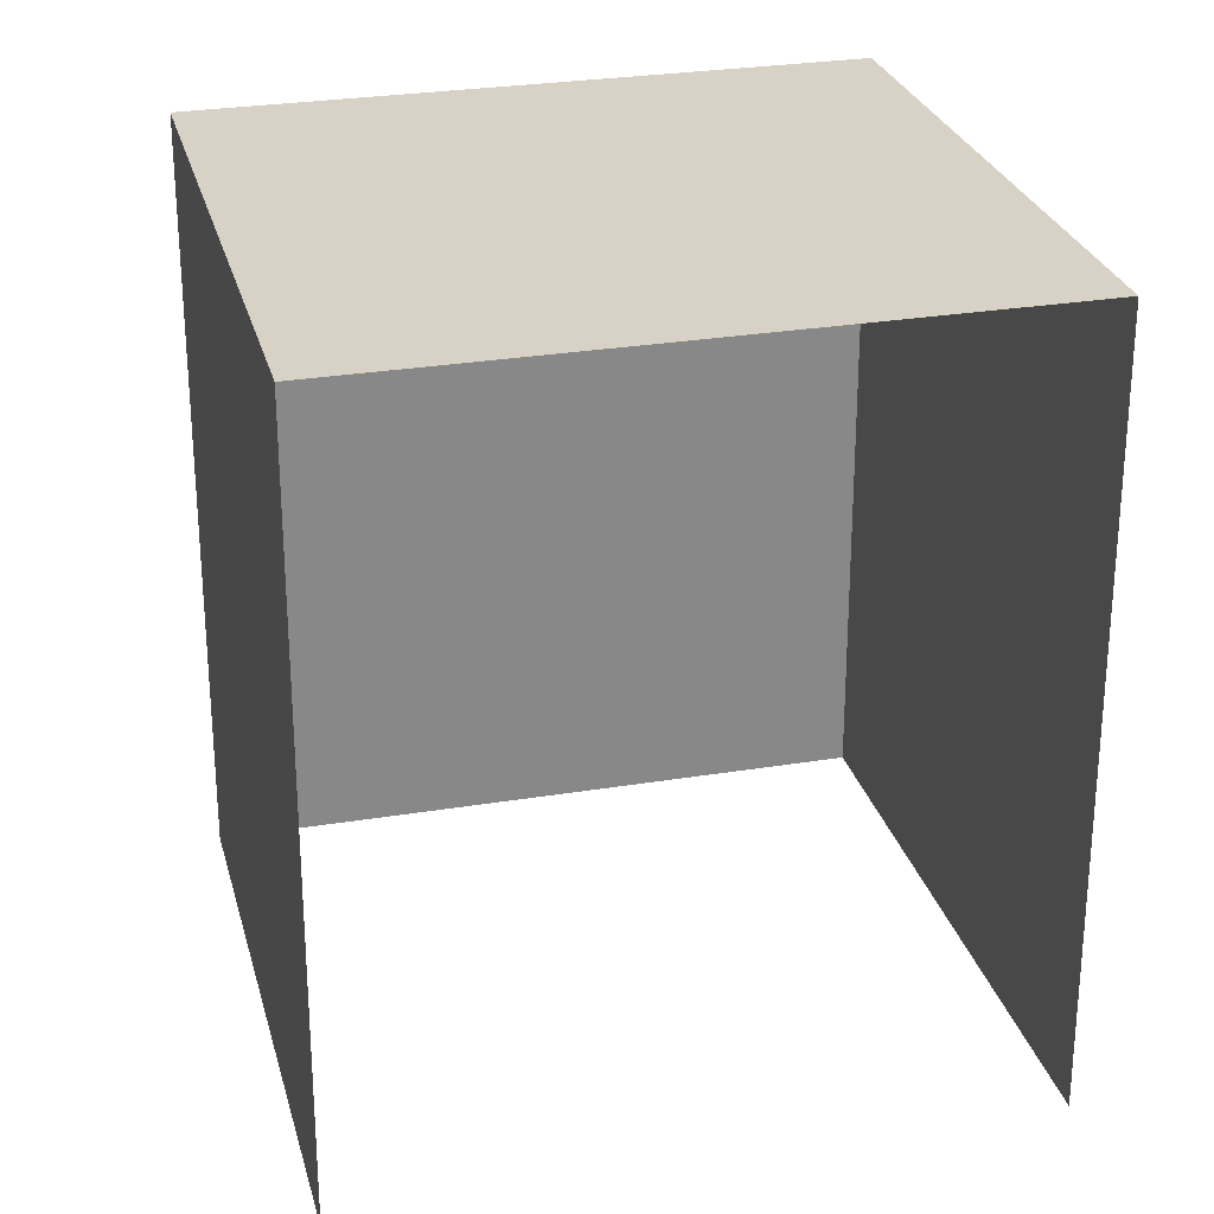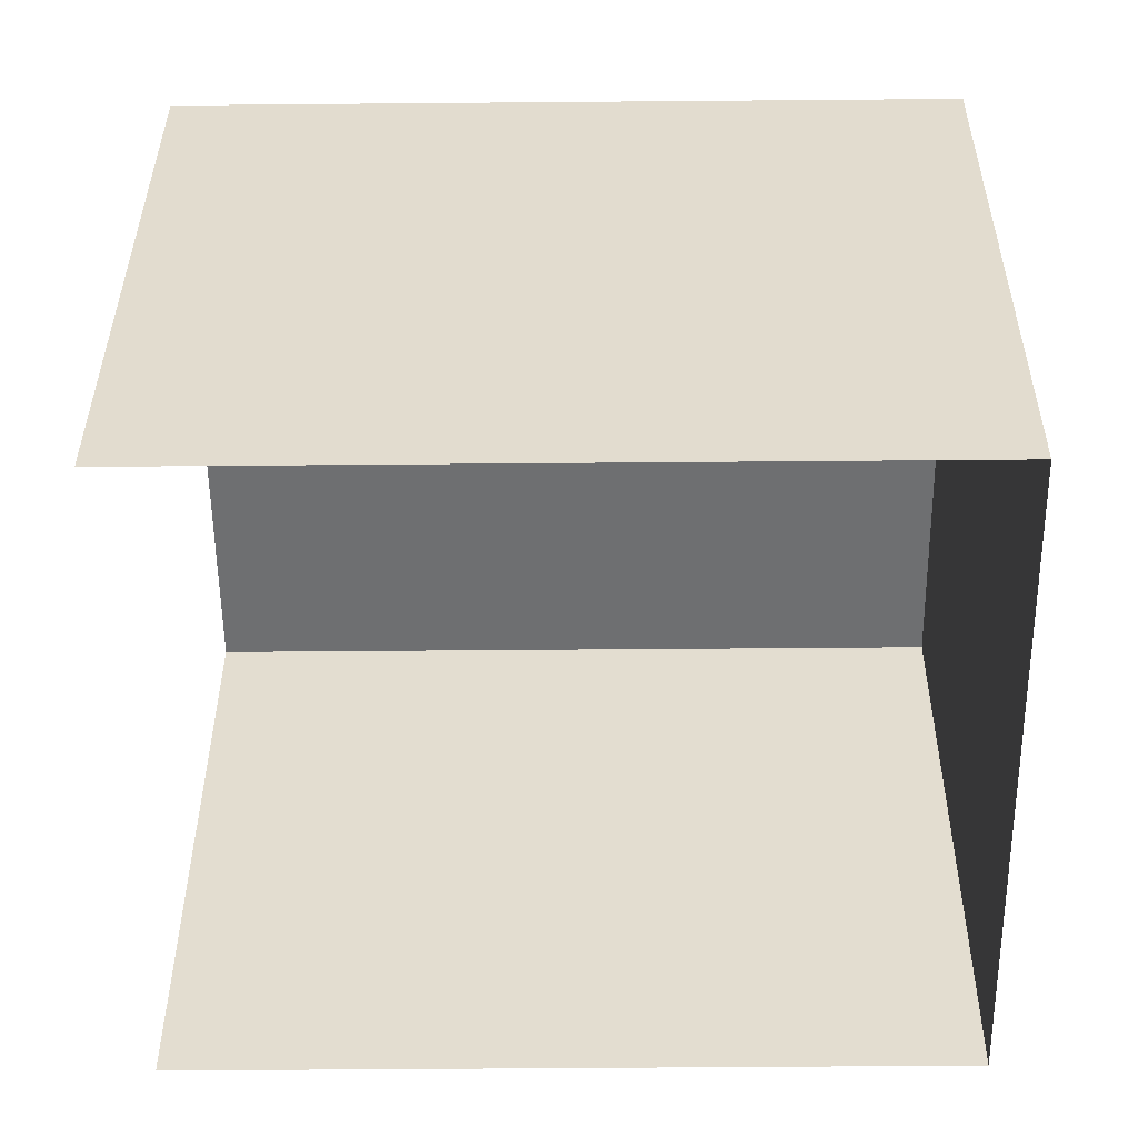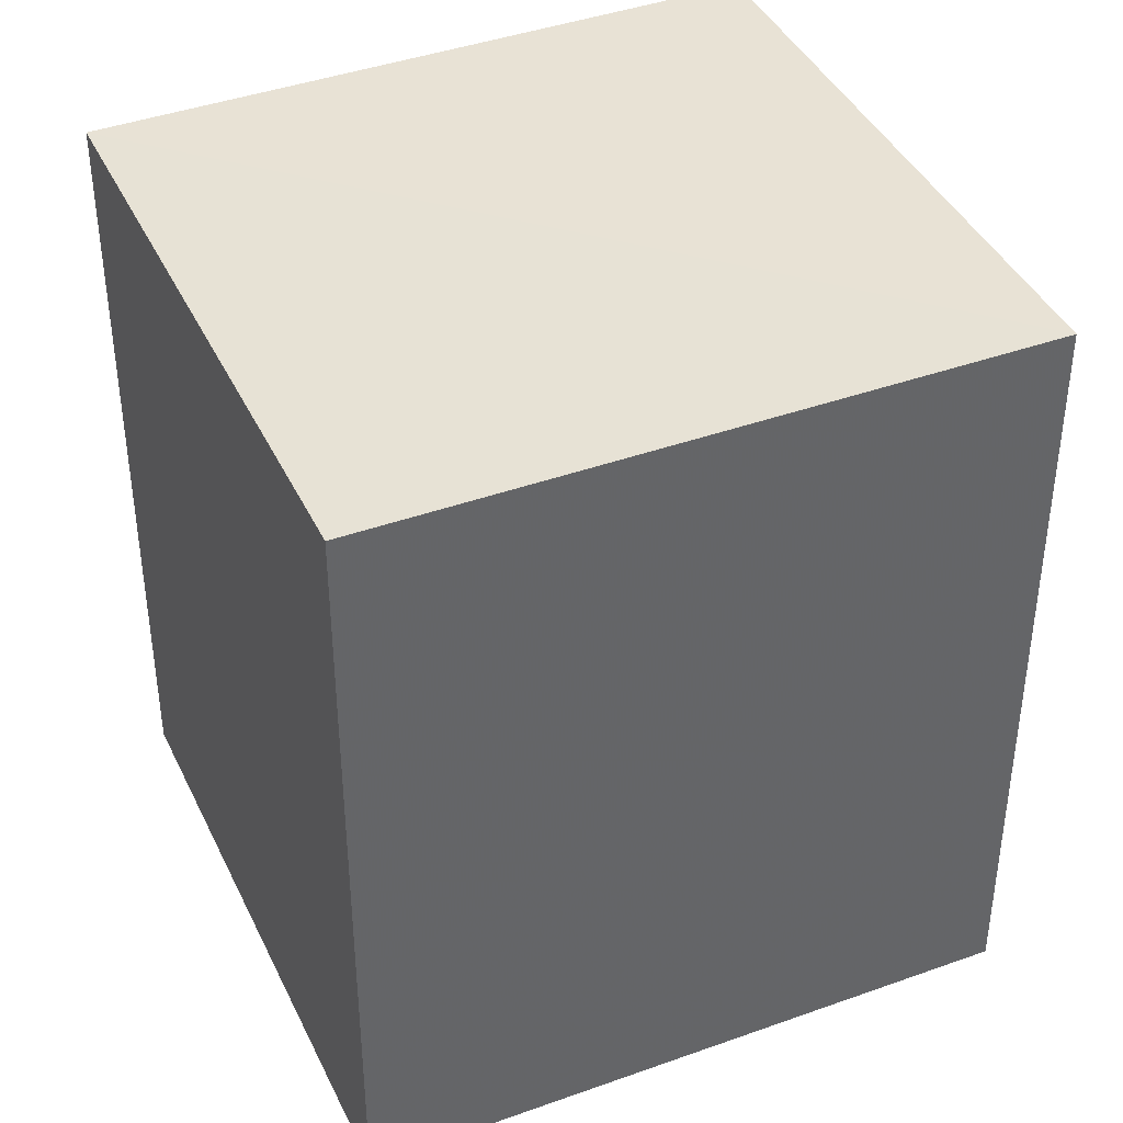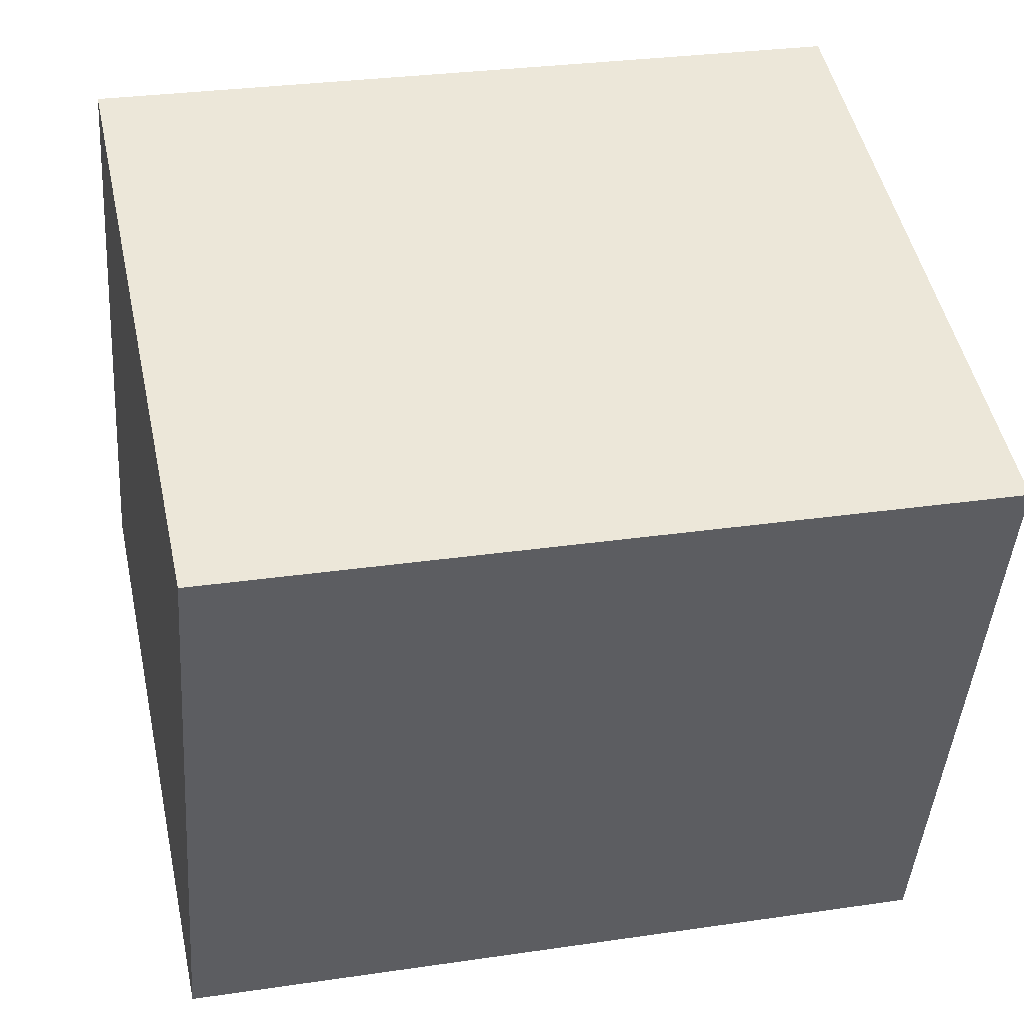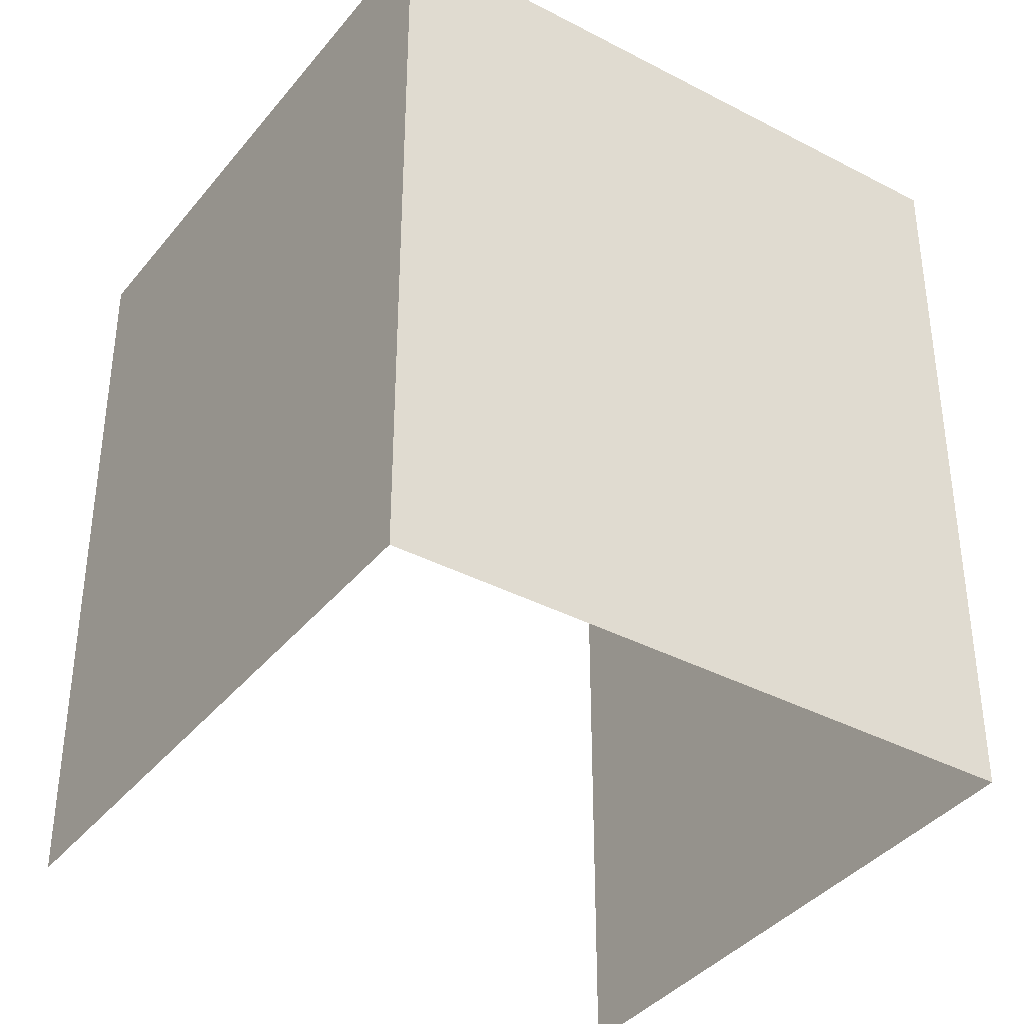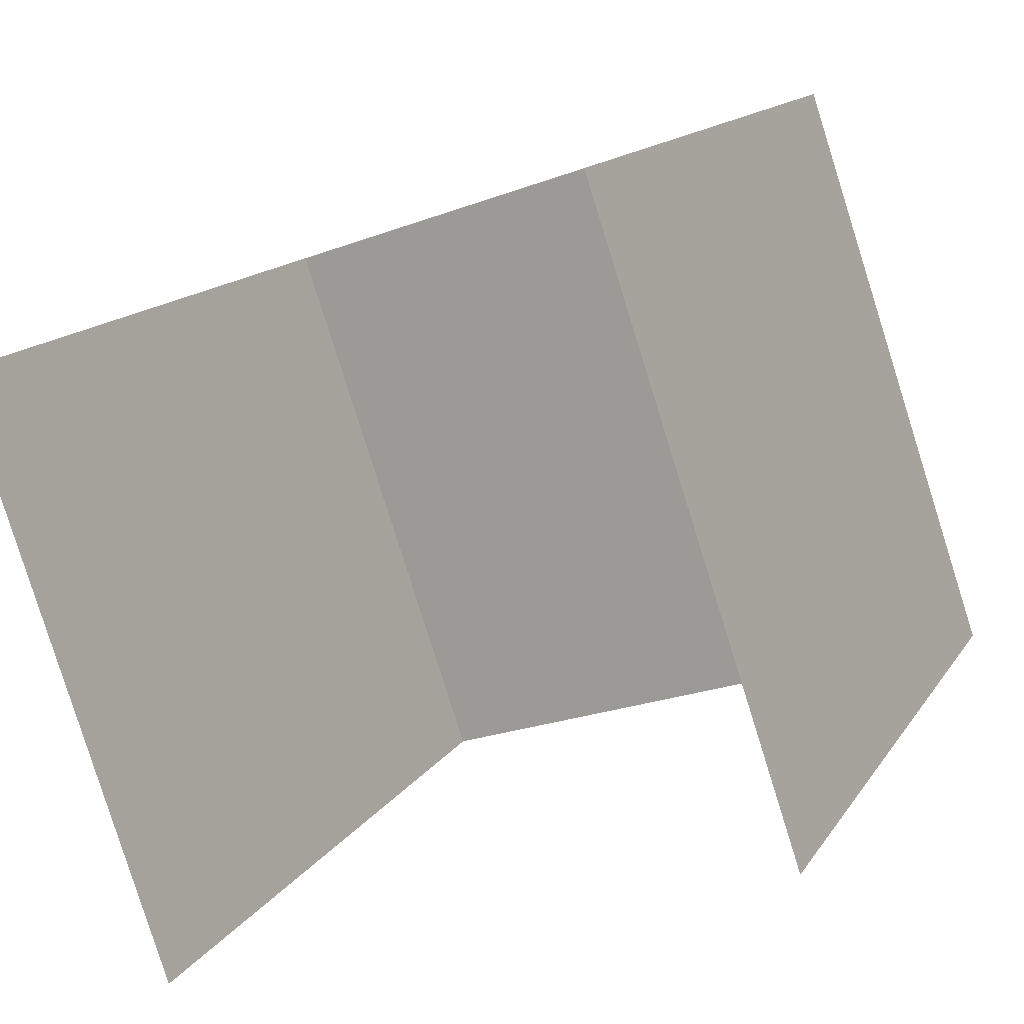
<metadata>
{"format":"obj","ext":"obj","renderer":"f3d","projection":"perspective","resolution":1024,"background":"white","views":[{"elev":27.2,"azim":-33.0,"up":"+Z"},{"elev":-35.8,"azim":-89.3,"up":"+Y"},{"elev":40.6,"azim":137.5,"up":"+Z"},{"elev":28.3,"azim":77.3,"up":"+Y"},{"elev":-38.0,"azim":127.3,"up":"+Z"},{"elev":14.1,"azim":-159.1,"up":"+Y"}]}
</metadata>
<code>
v -2.243e+05 -1.283e+05 13.93
v -2.243e+05 -1.283e+05 13.93
v -2.243e+05 -1.283e+05 13.93
v -2.243e+05 -1.283e+05 13.93
v -2.243e+05 -1.283e+05 16.42
v -2.243e+05 -1.283e+05 16.42
v -2.243e+05 -1.283e+05 16.42
v -2.243e+05 -1.283e+05 16.42
f 1 2 3
f 1 4 2
f 7 3 2
f 5 7 2
f 5 6 7
f 5 8 6
f 7 1 3
f 7 6 1
f 8 2 4
f 8 5 2
f 8 4 1
f 6 8 1

</code>
